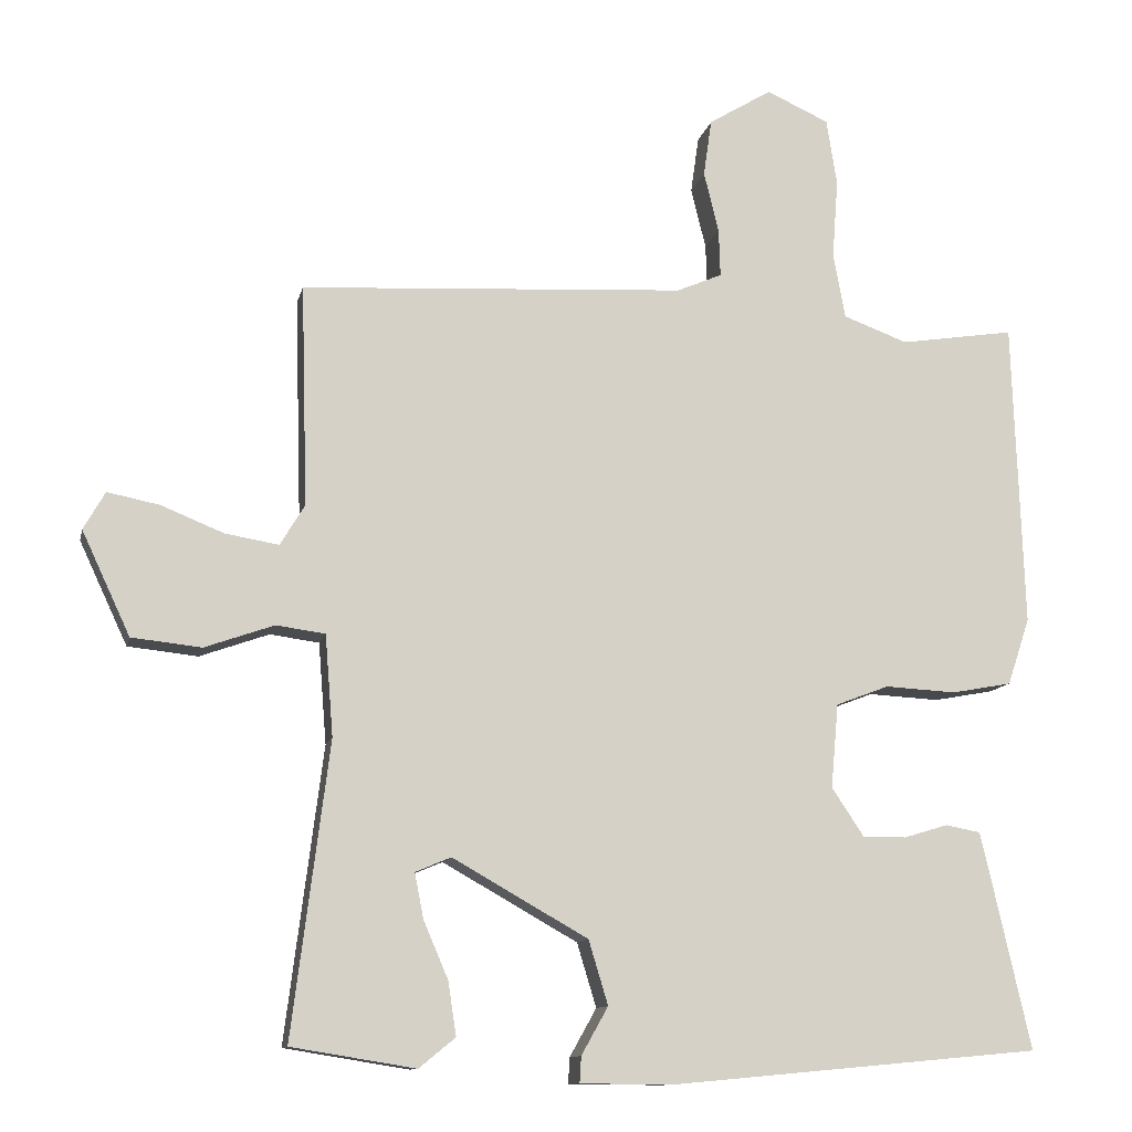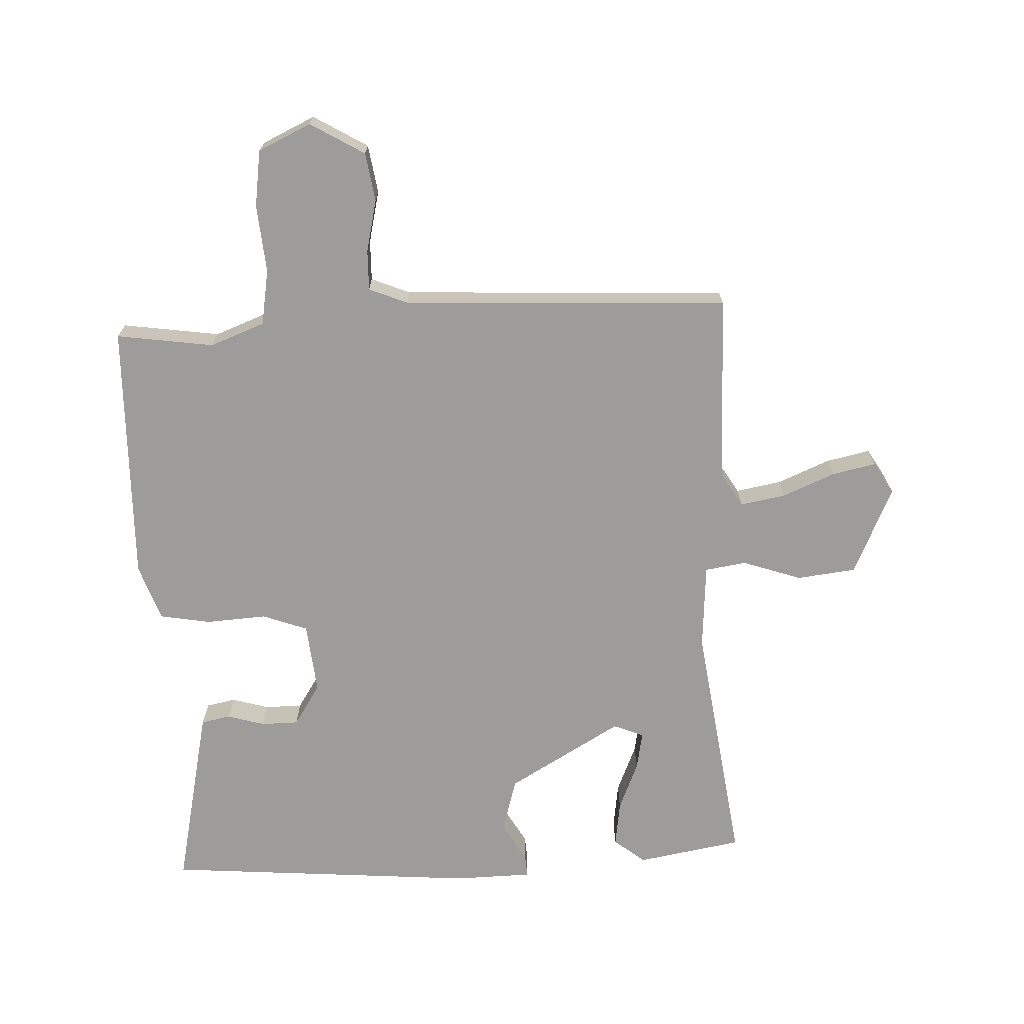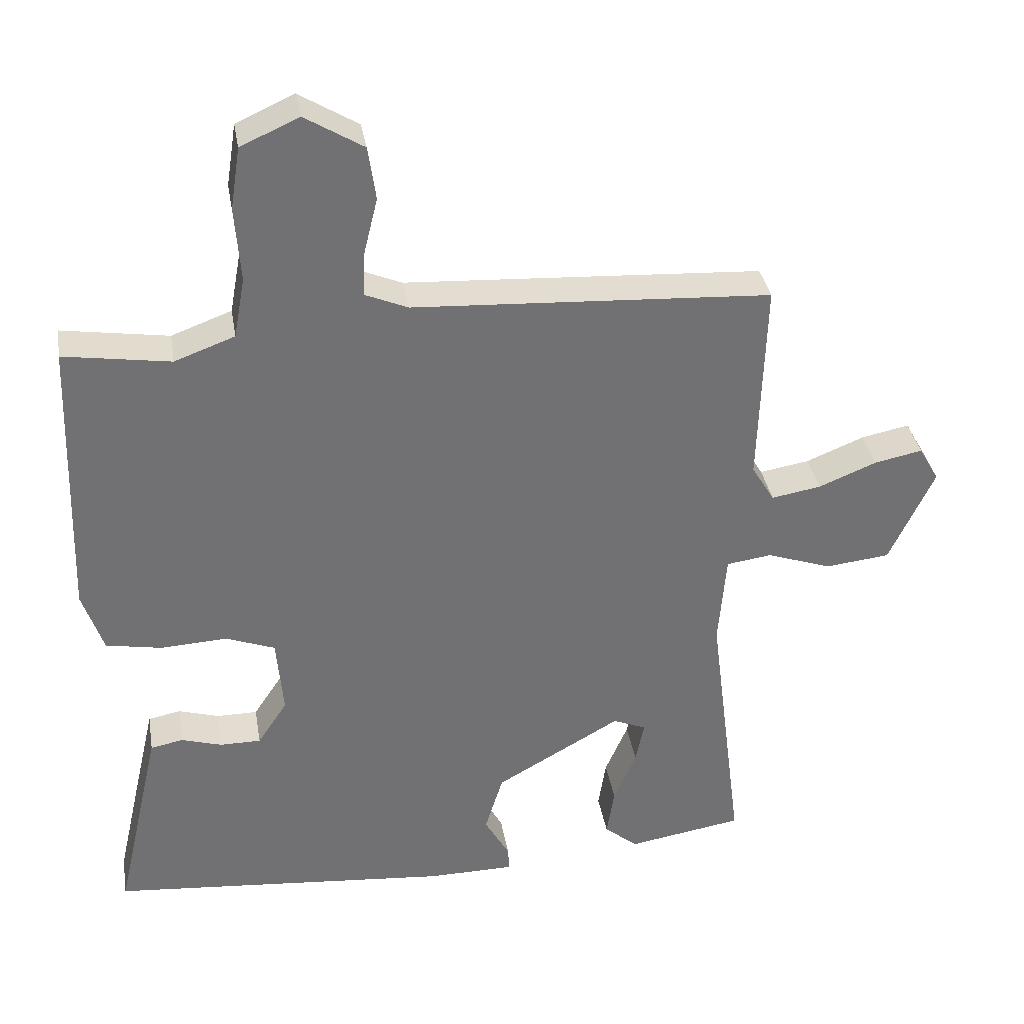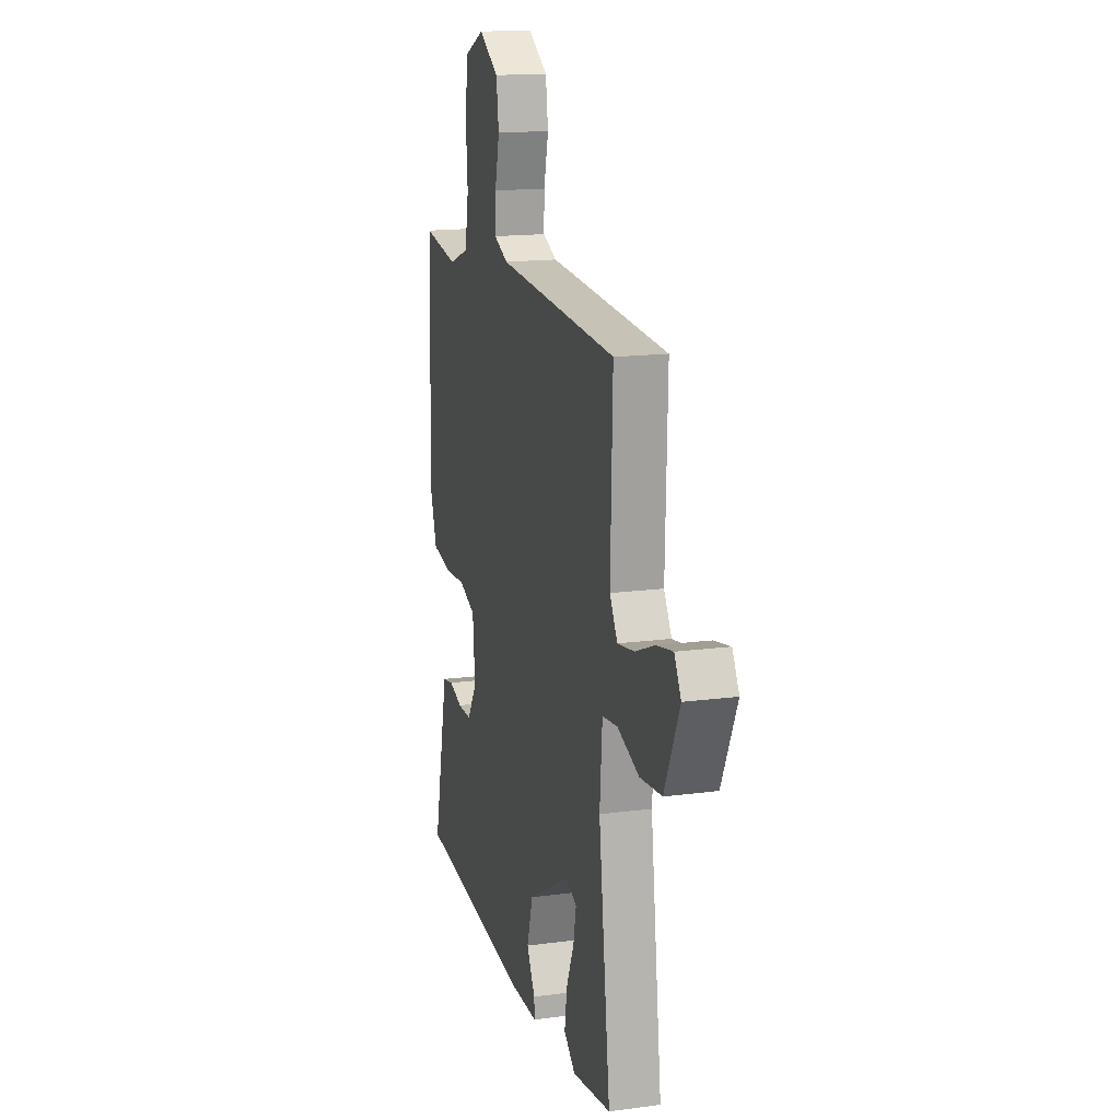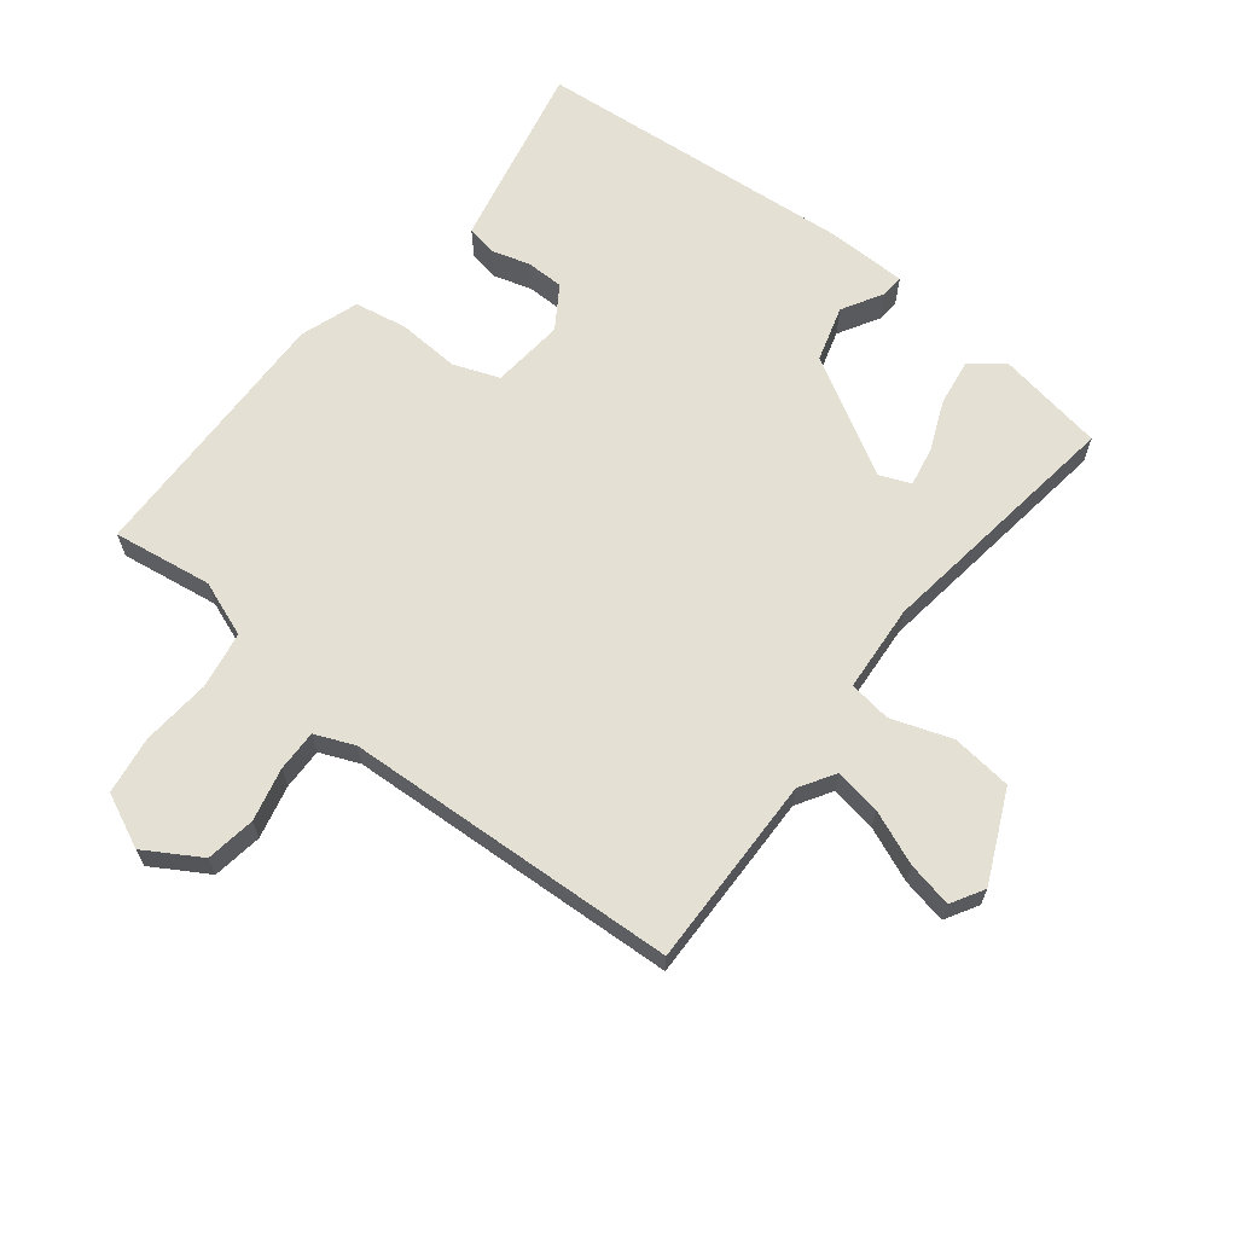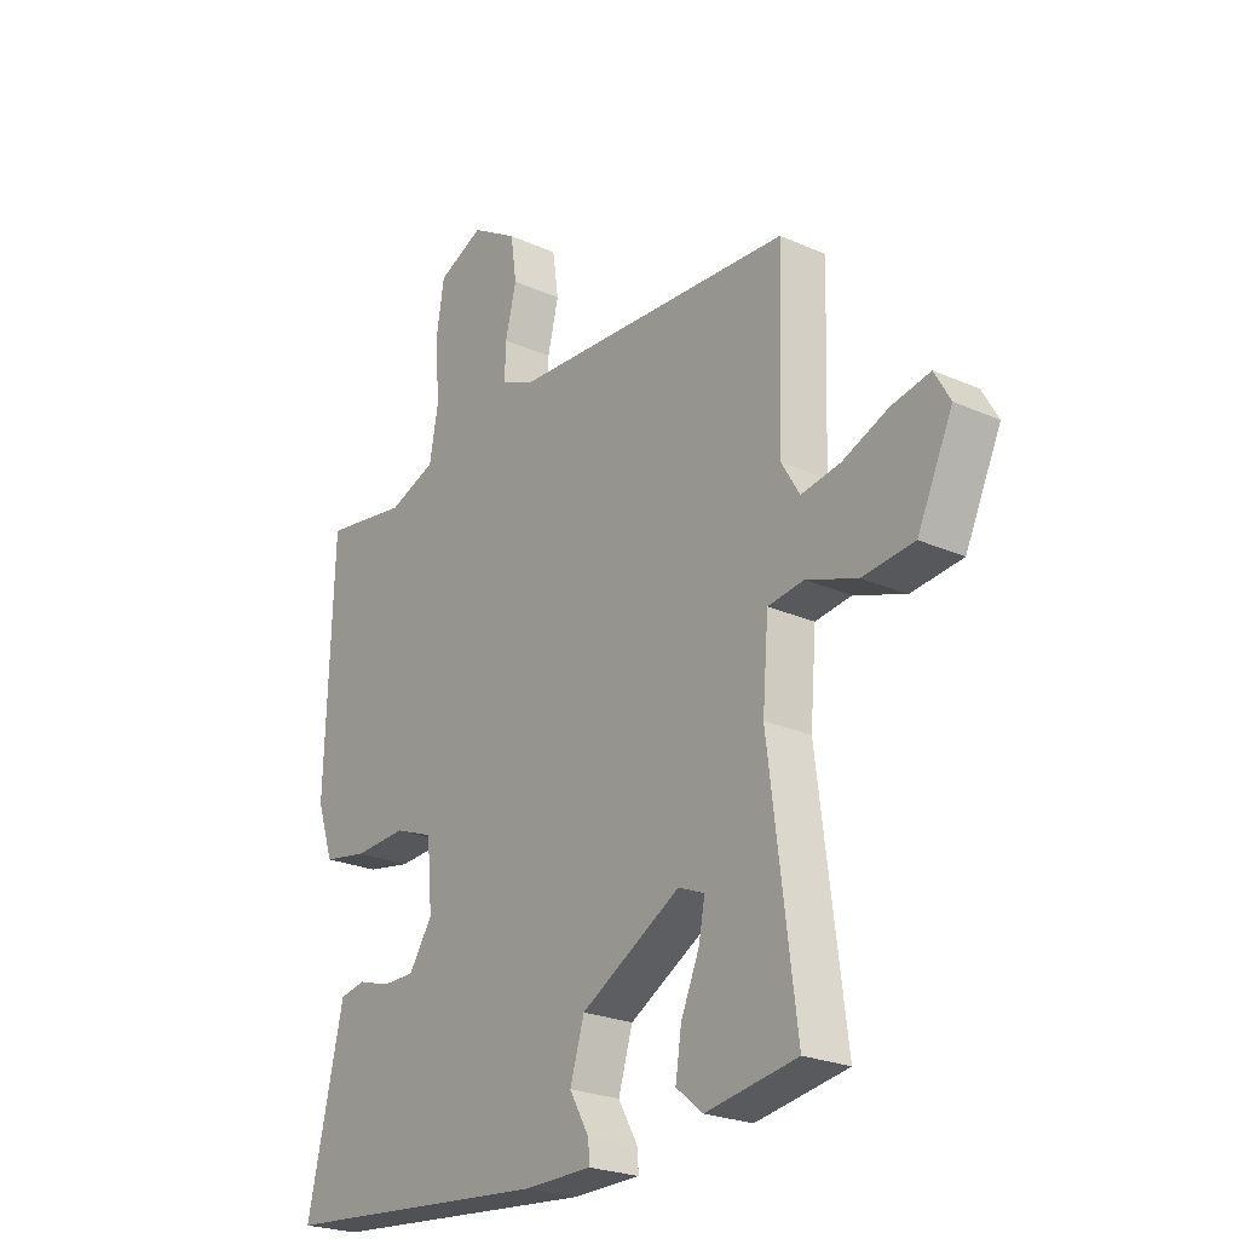
<metadata>
{"format":"obj","ext":"obj","renderer":"f3d","projection":"perspective","resolution":1024,"background":"white","views":[{"elev":-11.5,"azim":167.8,"up":"+Z"},{"elev":-70.1,"azim":3.2,"up":"+Y"},{"elev":35.1,"azim":-9.6,"up":"+Z"},{"elev":16.0,"azim":74.6,"up":"+Z"},{"elev":65.6,"azim":38.7,"up":"+Y"},{"elev":-24.1,"azim":53.5,"up":"+Z"}]}
</metadata>
<code>
v 0.5 0.07 -0.5
v 0.333 0.07 -0.527
v 0.284 0.07 -0.487
v 0.295 0.07 -0.415
v 0.328 0.07 -0.338
v 0.34 0.07 -0.277
v 0.292 0.07 -0.257
v 0.11 0.07 -0.36
v 0.084 0.07 -0.446
v 0.12 0.07 -0.51
v 0.122 0.07 -0.545
v -0.003 0.07 -0.546
v -0.5 0.07 -0.5
v -0.453 0.07 -0.292
v -0.434 0.07 -0.209
v -0.387 0.07 -0.2
v -0.328 0.07 -0.218
v -0.269 0.07 -0.218
v -0.226 0.07 -0.153
v -0.236 0.07 -0.04
v -0.307 0.07 -0.013
v -0.403 0.07 -0.018
v -0.484 0.07 -0.003
v -0.514 0.07 0.087
v -0.5 0.07 0.5
v -0.346 0.07 0.476
v -0.259 0.07 0.508
v -0.243 0.07 0.596
v -0.251 0.07 0.703
v -0.237 0.07 0.793
v -0.153 0.07 0.831
v -0.068 0.07 0.779
v -0.057 0.07 0.702
v -0.077 0.07 0.62
v -0.079 0.07 0.556
v -0.018 0.07 0.53
v 0.5 0.07 0.5
v 0.491 0.07 0.202
v 0.524 0.07 0.147
v 0.596 0.07 0.159
v 0.68 0.07 0.193
v 0.75 0.07 0.207
v 0.779 0.07 0.156
v 0.714 0.07 0.017
v 0.62 0.07 0.007
v 0.527 0.07 0.04
v 0.461 0.07 0.031
v 0.45 0.07 -0.105
v 0.5 0 -0.5
v 0.333 0 -0.527
v 0.284 0 -0.487
v 0.295 0 -0.415
v 0.328 0 -0.338
v 0.34 0 -0.277
v 0.292 0 -0.257
v 0.11 0 -0.36
v 0.084 0 -0.446
v 0.12 0 -0.51
v 0.122 0 -0.545
v -0.003 0 -0.546
v -0.5 0 -0.5
v -0.453 0 -0.292
v -0.434 0 -0.209
v -0.387 0 -0.2
v -0.328 0 -0.218
v -0.269 0 -0.218
v -0.226 0 -0.153
v -0.236 0 -0.04
v -0.307 0 -0.013
v -0.403 0 -0.018
v -0.484 0 -0.003
v -0.514 0 0.087
v -0.5 0 0.5
v -0.346 0 0.476
v -0.259 0 0.508
v -0.243 0 0.596
v -0.251 0 0.703
v -0.237 0 0.793
v -0.153 0 0.831
v -0.068 0 0.779
v -0.057 0 0.702
v -0.077 0 0.62
v -0.079 0 0.556
v -0.018 0 0.53
v 0.5 0 0.5
v 0.491 0 0.202
v 0.524 0 0.147
v 0.596 0 0.159
v 0.68 0 0.193
v 0.75 0 0.207
v 0.779 0 0.156
v 0.714 0 0.017
v 0.62 0 0.007
v 0.527 0 0.04
v 0.461 0 0.031
v 0.45 0 -0.105
f 44 45 46
f 43 44 46
f 42 43 46
f 41 42 46
f 40 41 46
f 39 40 46 47
f 38 39 47
f 36 37 38 47
f 35 36 47 48
f 32 33 34
f 31 32 34
f 30 31 34
f 29 30 34
f 28 29 34
f 27 28 34 35
f 26 27 35 48
f 24 25 26
f 23 24 26
f 22 23 26
f 21 22 26
f 20 21 26 48
f 15 16 17
f 14 15 17
f 13 14 17
f 12 13 17
f 11 12 17
f 10 11 17
f 9 10 17
f 8 9 17 18
f 7 8 18 19
f 3 4 5
f 2 3 5
f 1 2 5
f 48 1 5
f 48 5 6
f 7 19 20 48
f 6 7 48
f 94 93 92
f 94 92 91
f 94 91 90
f 94 90 89
f 94 89 88
f 95 94 88 87
f 95 87 86
f 95 86 85 84
f 96 95 84 83
f 82 81 80
f 82 80 79
f 82 79 78
f 82 78 77
f 82 77 76
f 83 82 76 75
f 96 83 75 74
f 74 73 72
f 74 72 71
f 74 71 70
f 74 70 69
f 96 74 69 68
f 65 64 63
f 65 63 62
f 65 62 61
f 65 61 60
f 65 60 59
f 65 59 58
f 65 58 57
f 66 65 57 56
f 67 66 56 55
f 53 52 51
f 53 51 50
f 53 50 49
f 53 49 96
f 54 53 96
f 96 68 67 55
f 96 55 54
f 1 49 50 2
f 2 50 51 3
f 3 51 52 4
f 4 52 53 5
f 5 53 54 6
f 6 54 55 7
f 7 55 56 8
f 8 56 57 9
f 9 57 58 10
f 10 58 59 11
f 11 59 60 12
f 12 60 61 13
f 13 61 62 14
f 14 62 63 15
f 15 63 64 16
f 16 64 65 17
f 17 65 66 18
f 18 66 67 19
f 19 67 68 20
f 20 68 69 21
f 21 69 70 22
f 22 70 71 23
f 23 71 72 24
f 24 72 73 25
f 25 73 74 26
f 26 74 75 27
f 27 75 76 28
f 28 76 77 29
f 29 77 78 30
f 30 78 79 31
f 31 79 80 32
f 32 80 81 33
f 33 81 82 34
f 34 82 83 35
f 35 83 84 36
f 36 84 85 37
f 37 85 86 38
f 38 86 87 39
f 39 87 88 40
f 40 88 89 41
f 41 89 90 42
f 42 90 91 43
f 43 91 92 44
f 44 92 93 45
f 45 93 94 46
f 46 94 95 47
f 47 95 96 48
f 48 96 49 1

</code>
